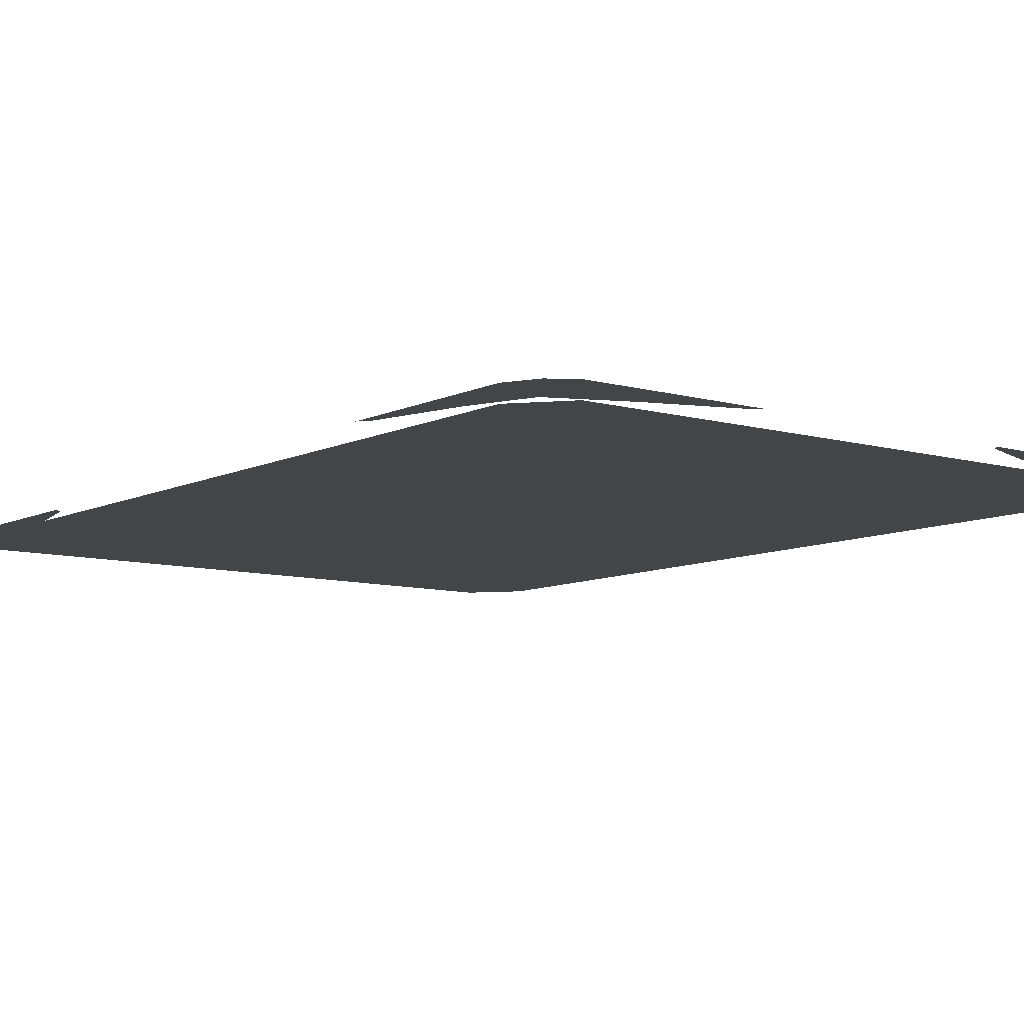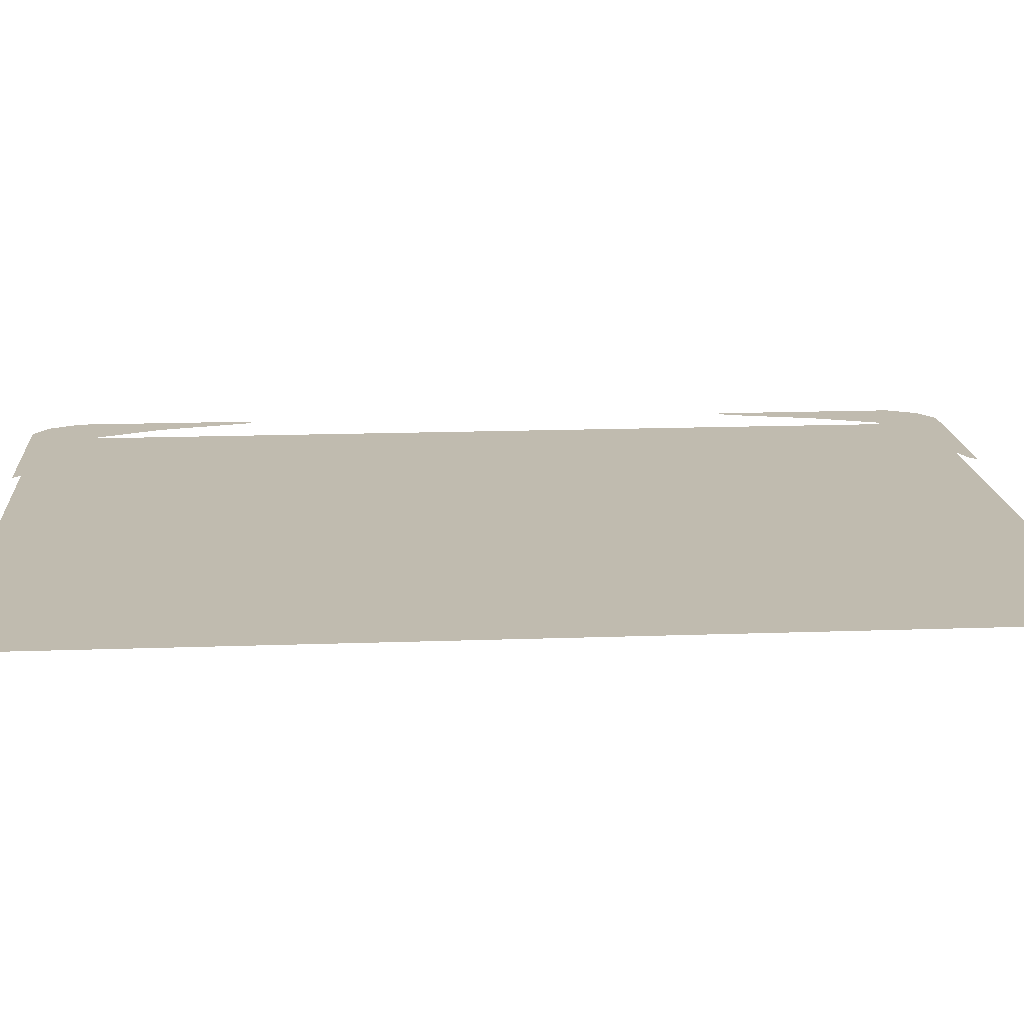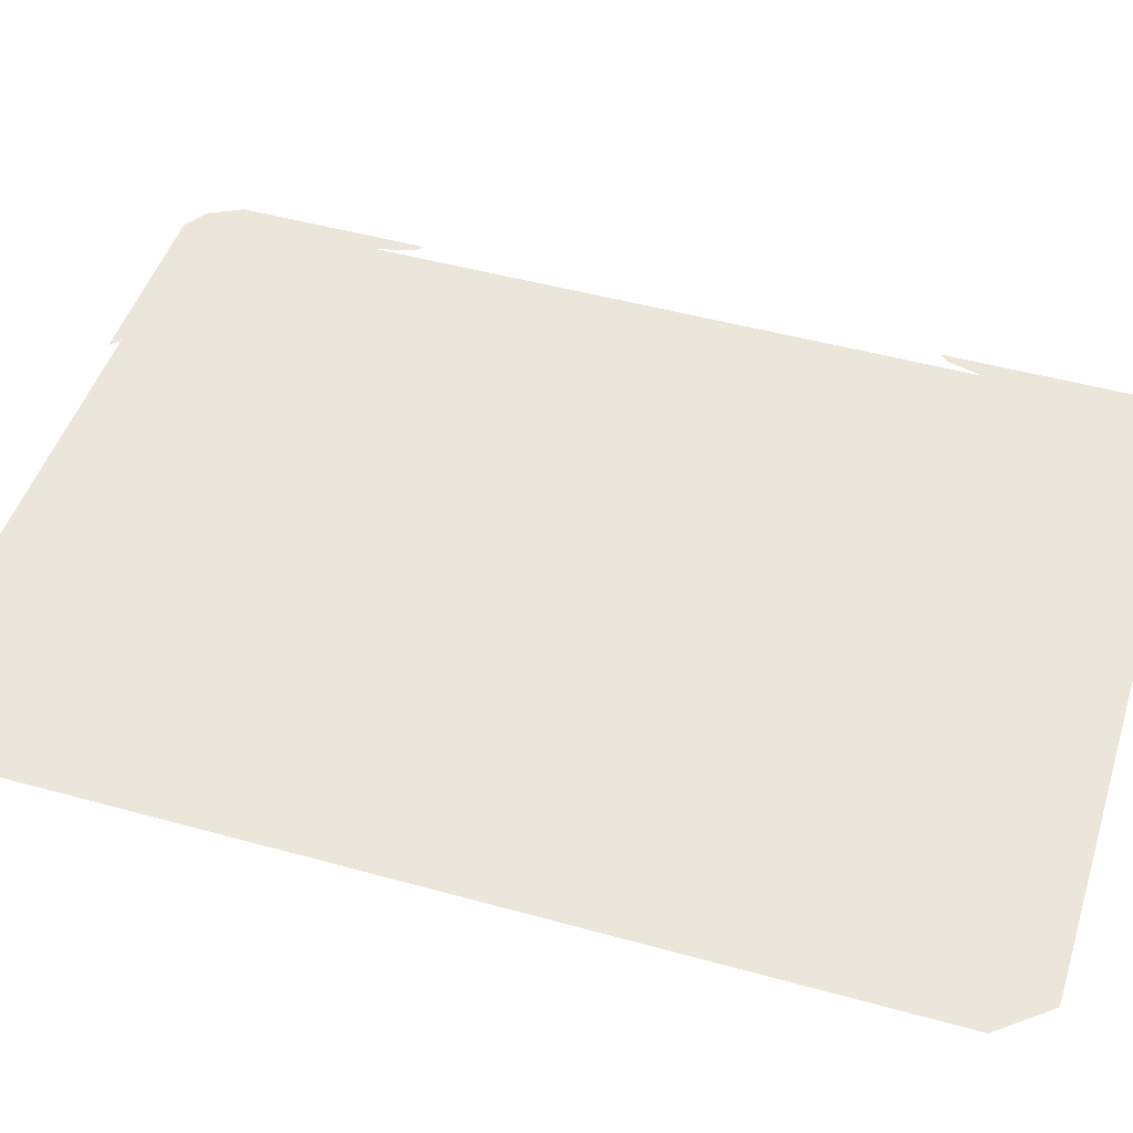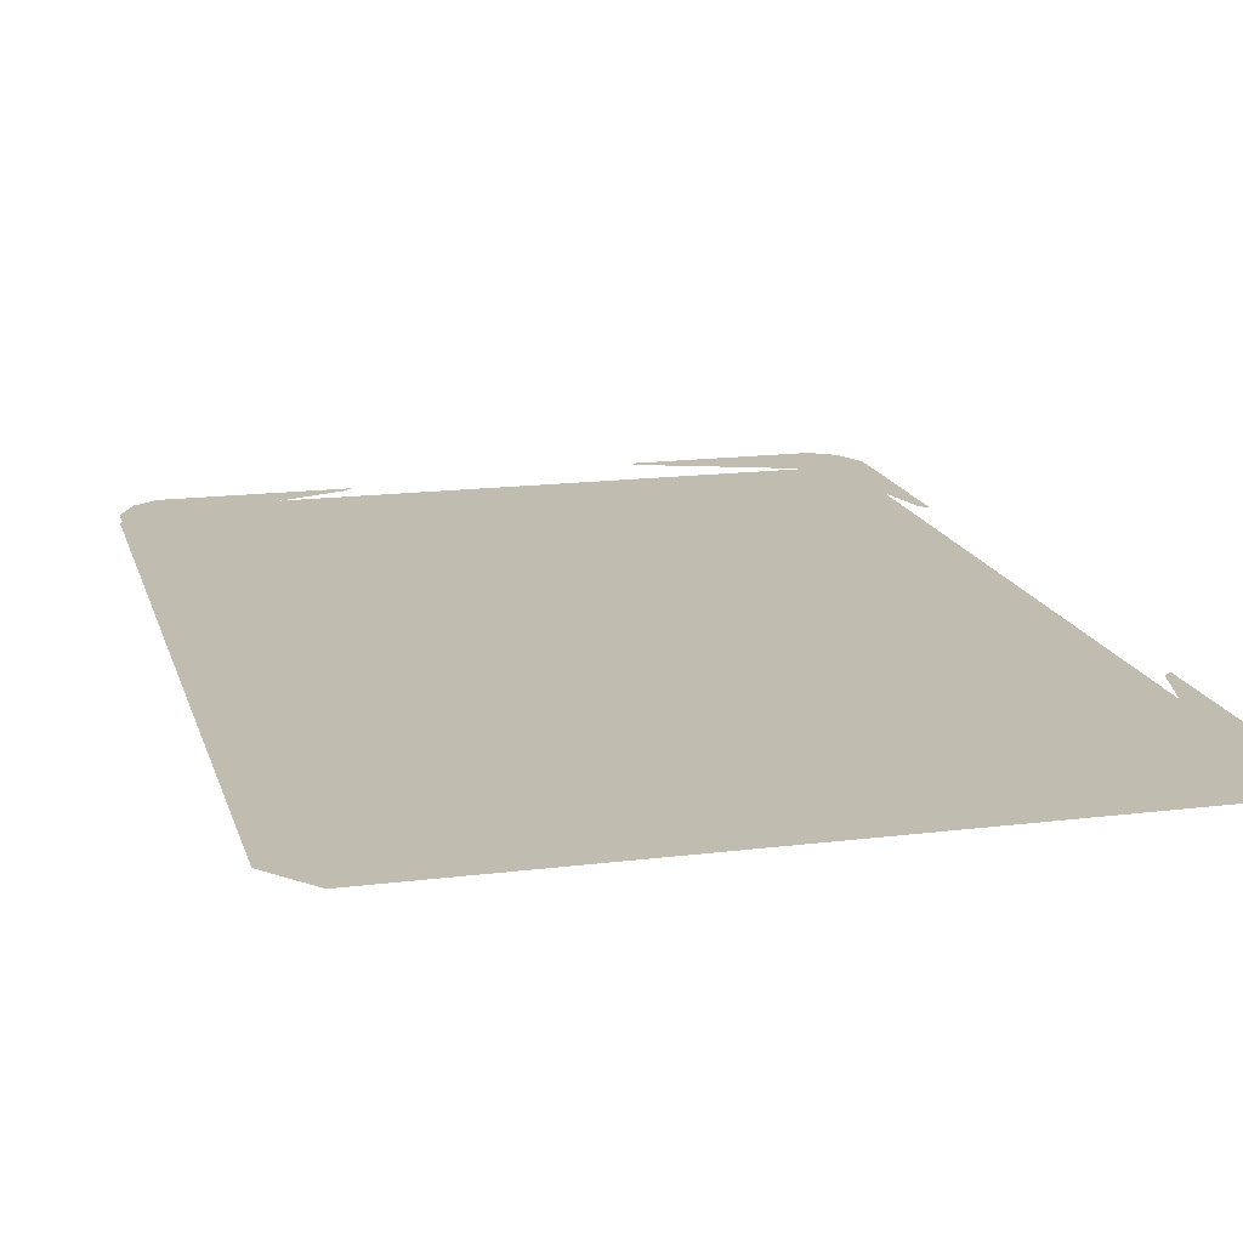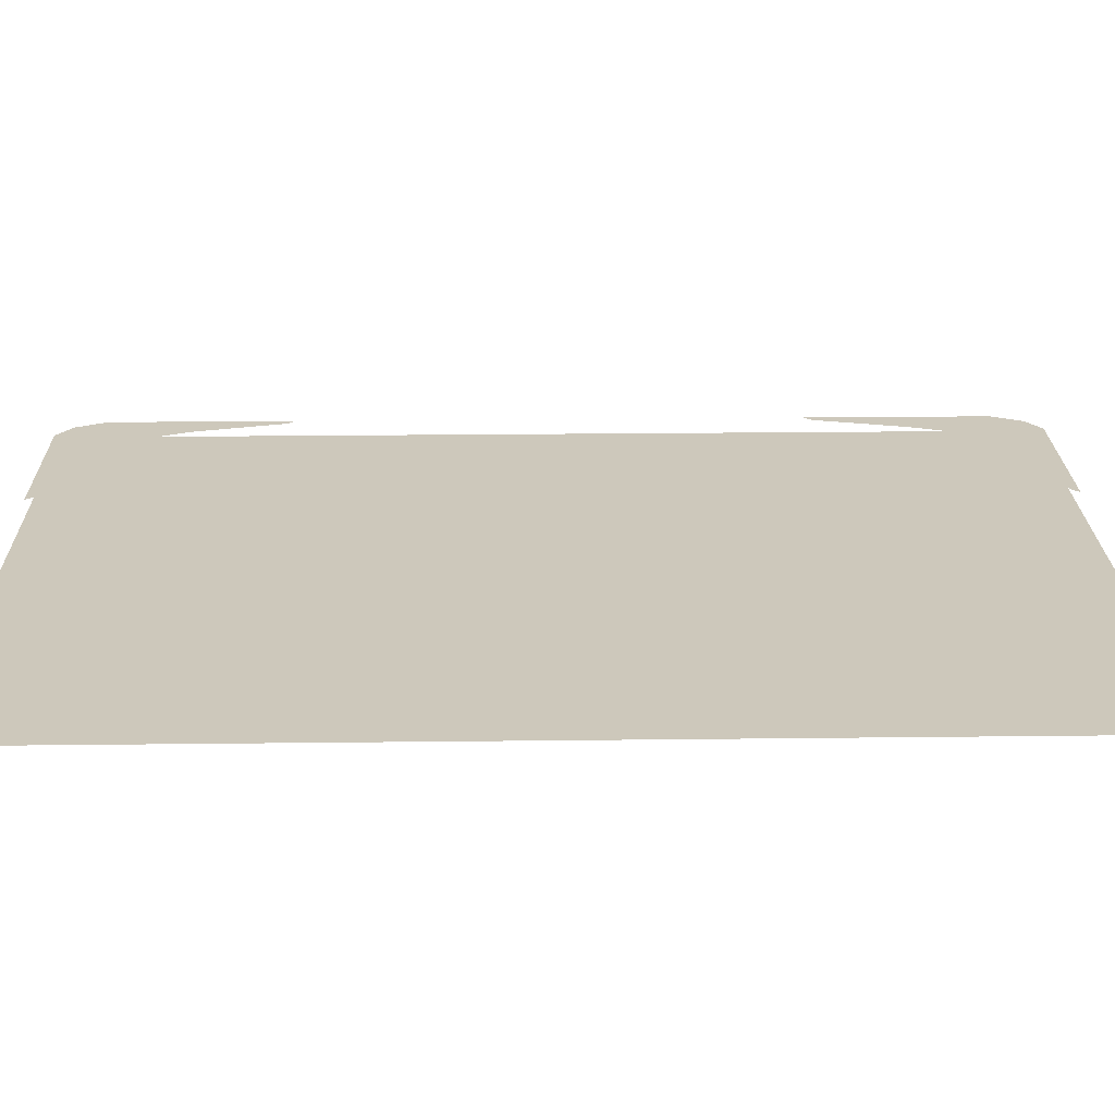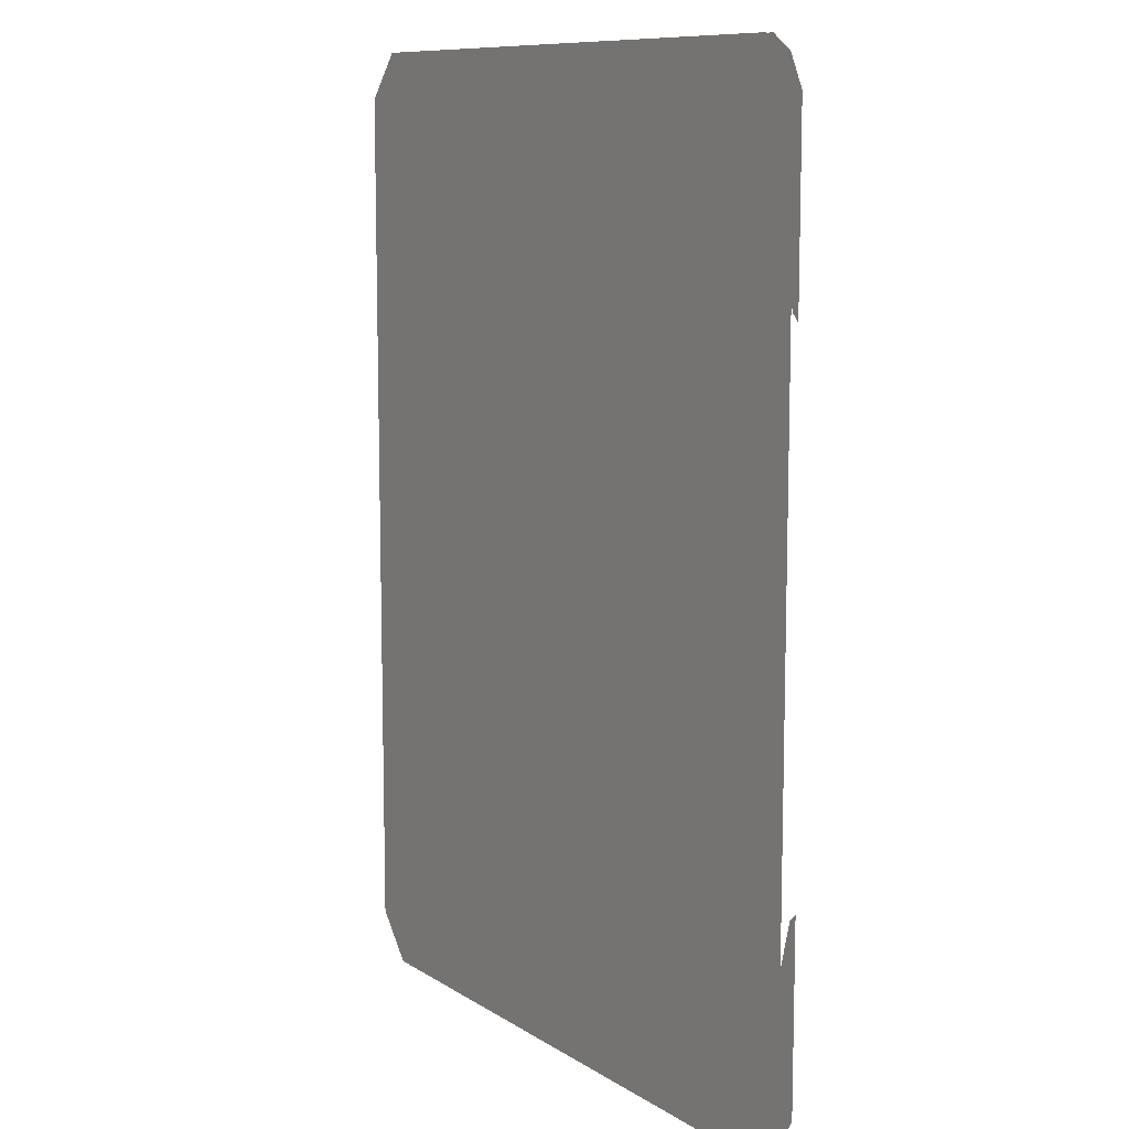
<metadata>
{"format":"obj","ext":"obj","renderer":"f3d","projection":"perspective","resolution":1024,"background":"white","views":[{"elev":-8.8,"azim":-37.6,"up":"+Z"},{"elev":15.9,"azim":-94.3,"up":"+Z"},{"elev":47.5,"azim":-72.6,"up":"+Z"},{"elev":16.4,"azim":-14.5,"up":"+Z"},{"elev":21.9,"azim":-91.2,"up":"+Z"},{"elev":10.1,"azim":-123.1,"up":"+Y"}]}
</metadata>
<code>
v -0.3047 -0.4219 0
v -0.3125 -0.4844 0
v -0.3359 -0.4688 0
v -0.3516 -0.4375 0
v -0.3281 -0.3516 0
v -0.3203 -0.3516 0
v -0.2969 -0.4141 0
v -0.2266 -0.4453 0
v -0.1797 -0.4688 0
v -0.1328 -0.4844 0
v -0.1406 -0.4766 0
v -0.3516 -0.25 0
v -0.3438 -0.2578 0
v 0.3047 -0.4219 0
v 0.3359 -0.4688 0
v 0.3125 -0.4844 0
v 0.1797 -0.4688 0
v 0.2266 -0.4453 0
v 0.2969 -0.4141 0
v 0.3203 -0.3516 0
v 0.3281 -0.3516 0
v 0.3516 -0.4375 0
v 0.3516 -0.25 0
v 0.3438 -0.2578 0
v 0.1406 -0.4766 0
v 0.1328 -0.4844 0
v -0.2969 0.4375 -0.007812
v -0.3359 0.4766 -0.007812
v -0.3125 0.4922 -0.007812
v -0.1797 0.4766 -0.007812
v -0.2266 0.4531 -0.007812
v -0.2891 0.4297 -0.007812
v -0.3203 0.3594 -0.007812
v -0.3281 0.3594 -0.007812
v -0.3516 0.4453 -0.007812
v -0.3516 0.2578 -0.007812
v -0.3438 0.2656 -0.007812
v -0.1406 0.4844 -0.007812
v -0.1328 0.4922 -0.007812
v 0.2969 0.4375 0
v 0.3125 0.4922 0
v 0.3359 0.4766 0
v 0.3516 0.4453 0
v 0.3281 0.3594 0
v 0.3203 0.3594 0
v 0.2891 0.4297 0
v 0.2266 0.4531 0
v 0.1797 0.4766 0
v 0.1328 0.4922 0
v 0.1406 0.4844 0
v 0.3516 0.2578 0
v 0.3438 0.2656 0
v -0.3516 0.4453 -0.01562
v 0.3516 0.4453 -0.01562
v 0.3516 -0.4375 -0.01562
v -0.3516 -0.4375 -0.01562
v 0.3125 -0.4844 -0.01562
v -0.3125 -0.4844 -0.01562
v 0.3125 0.4922 -0.01562
v -0.3125 0.4922 -0.01562
f 1 2 3
f 1 3 4
f 1 4 5
f 1 9 2
f 2 9 10
f 10 9 11
f 4 12 5
f 5 12 13
f 14 15 16
f 14 16 17
f 14 21 22
f 14 22 15
f 22 21 23
f 23 21 24
f 25 17 26
f 26 17 16
f 27 28 29
f 27 29 30
f 27 34 35
f 27 35 28
f 35 34 36
f 36 34 37
f 38 30 39
f 39 30 29
f 40 41 42
f 40 42 43
f 40 43 44
f 40 48 41
f 41 48 49
f 49 48 50
f 43 51 44
f 44 51 52
f 1 5 6
f 1 6 7
f 1 7 8
f 1 8 9
f 11 9 8
f 5 13 6
f 14 17 18
f 14 18 19
f 14 19 20
f 14 20 21
f 24 21 20
f 25 18 17
f 27 30 31
f 27 31 32
f 27 32 33
f 27 33 34
f 37 34 33
f 38 31 30
f 40 44 45
f 40 45 46
f 40 46 47
f 40 47 48
f 50 48 47
f 44 52 45
f 53 54 55
f 53 55 56
f 56 55 57
f 56 57 58
f 54 53 59
f 59 53 60

</code>
